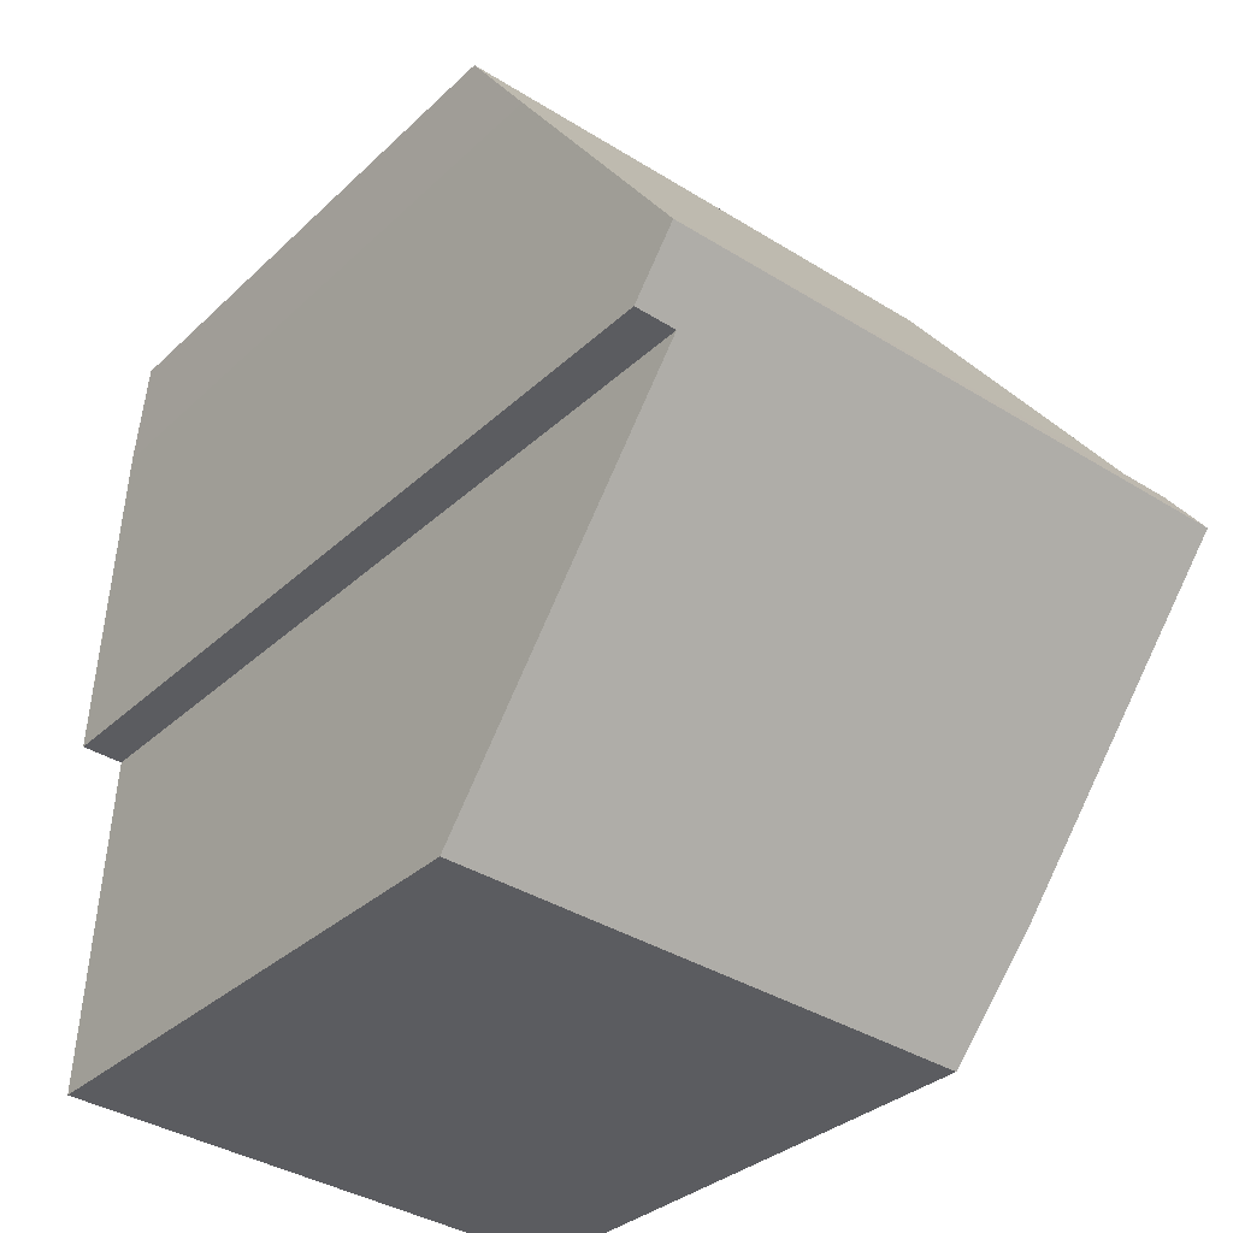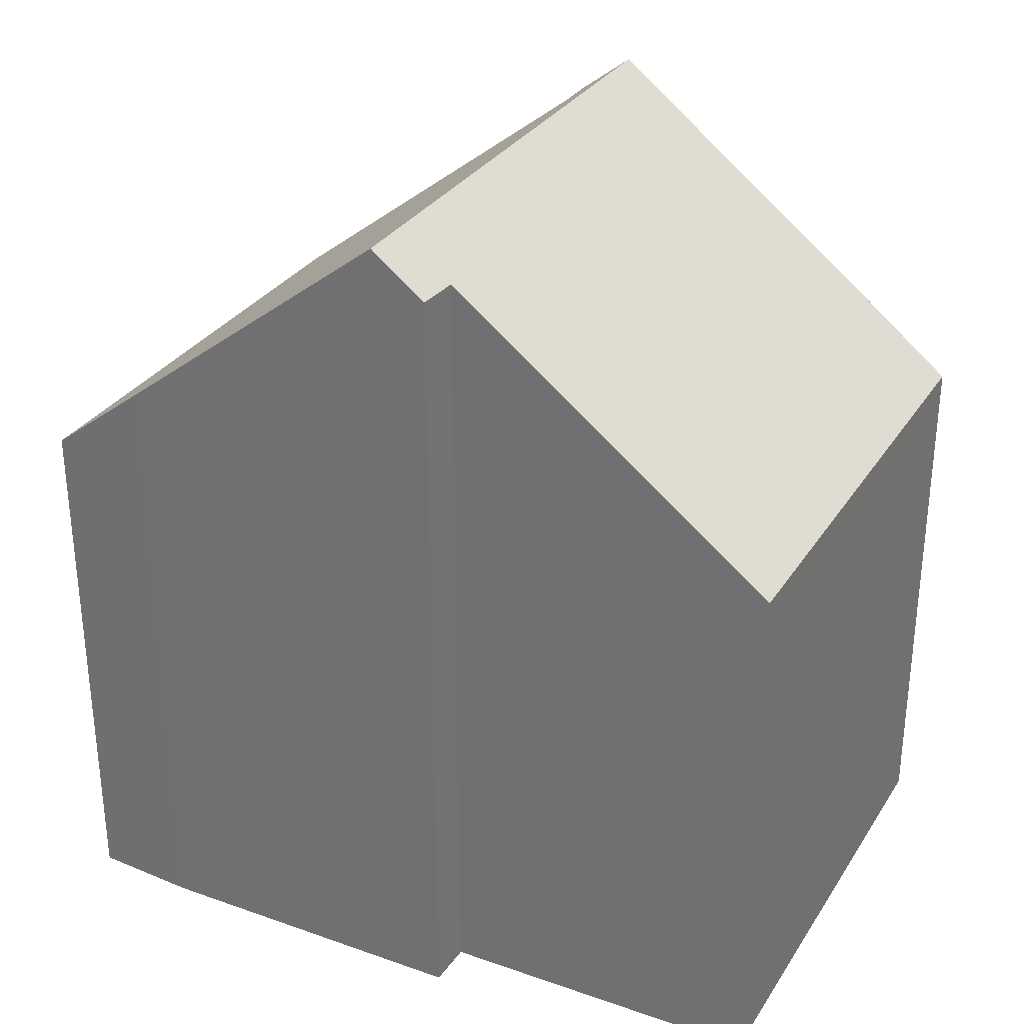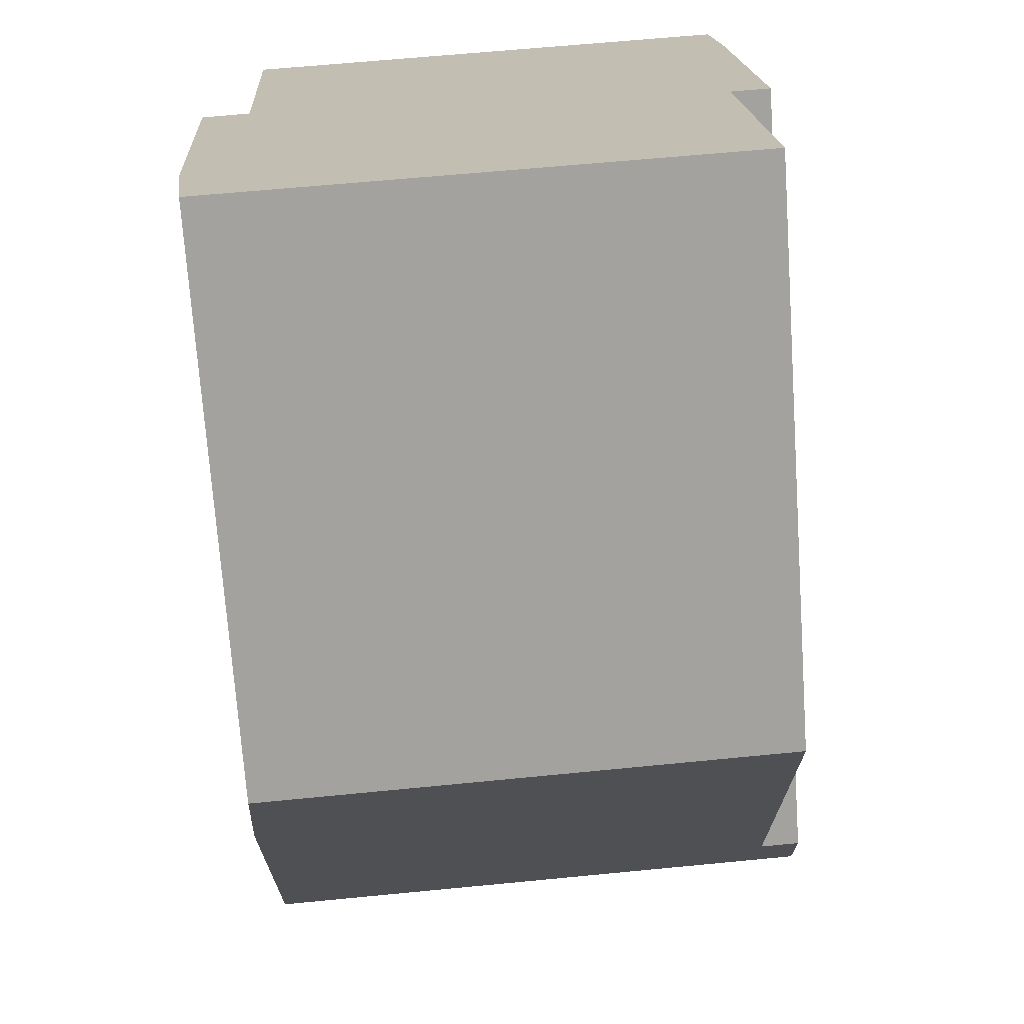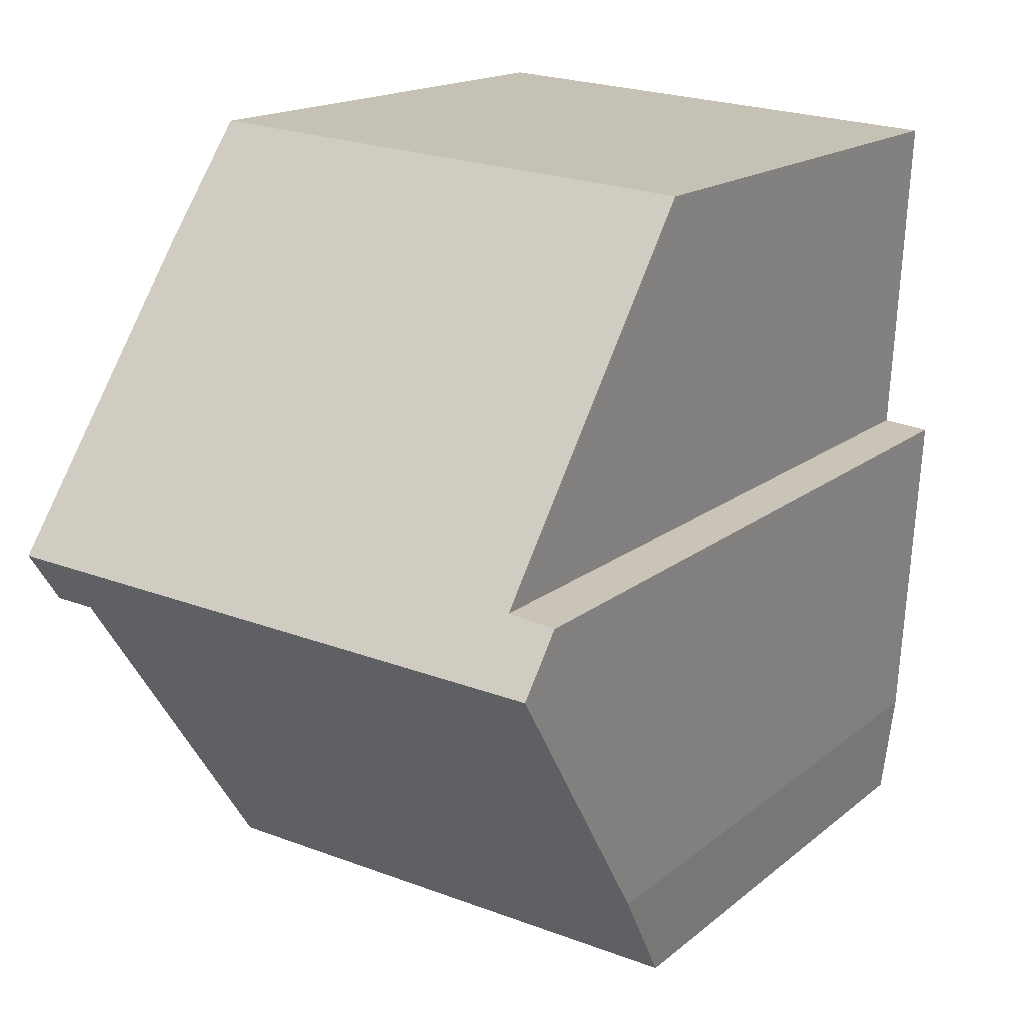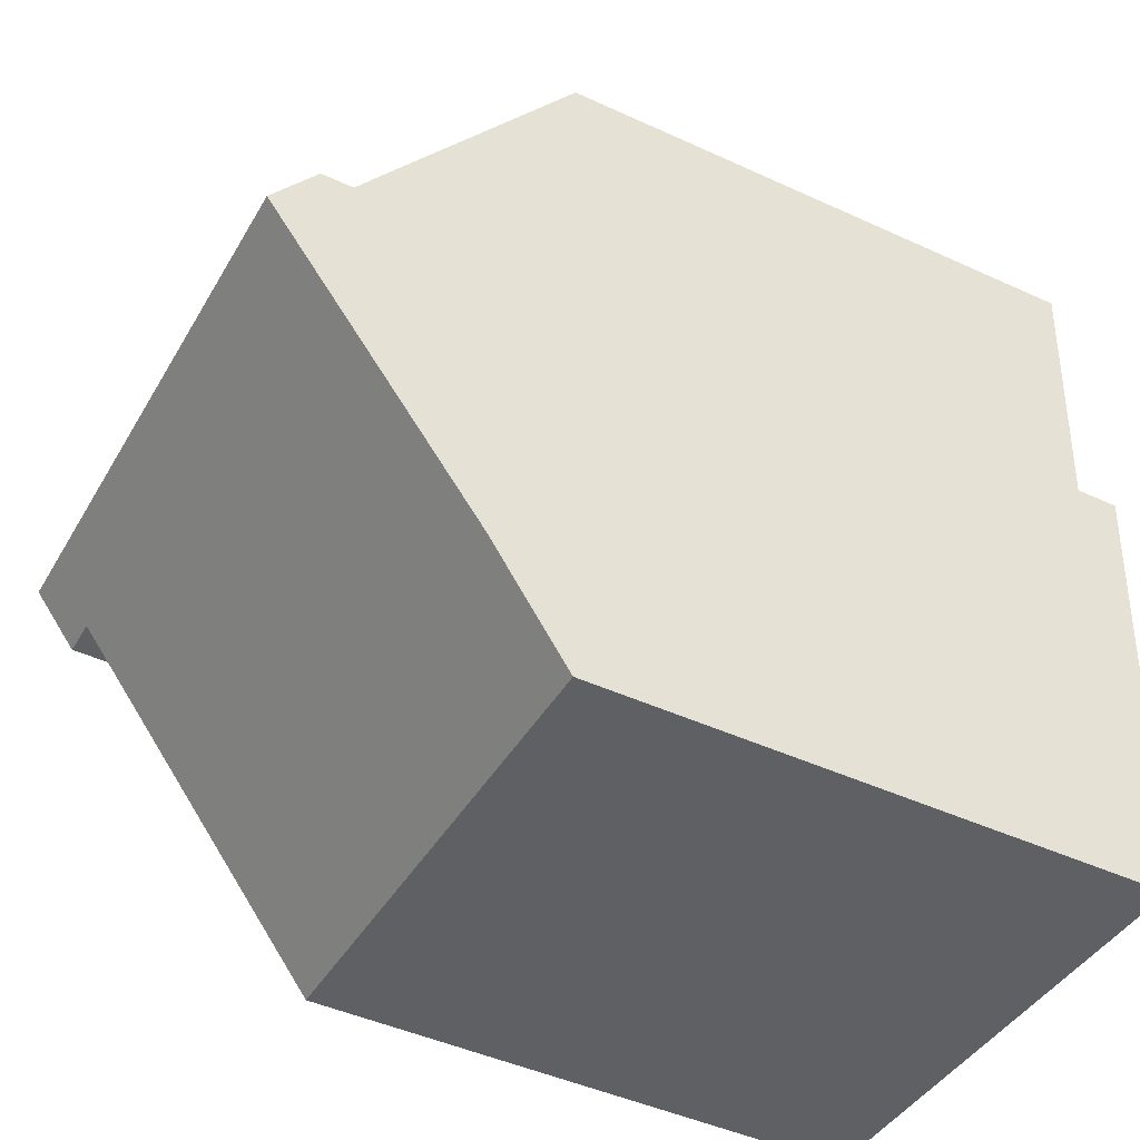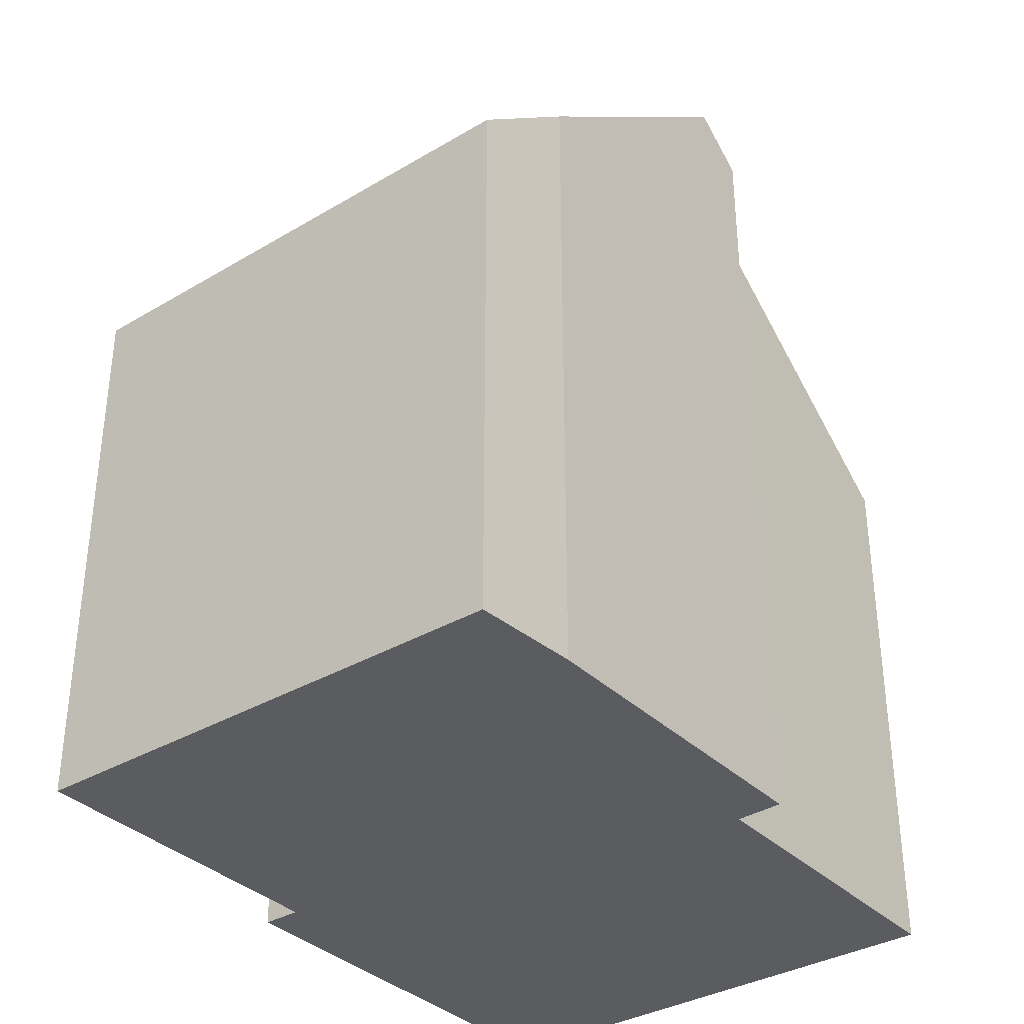
<metadata>
{"format":"obj","ext":"obj","renderer":"f3d","projection":"perspective","resolution":1024,"background":"white","views":[{"elev":-32.3,"azim":142.2,"up":"+Z"},{"elev":30.9,"azim":-66.8,"up":"+Y"},{"elev":-71.8,"azim":4.0,"up":"+Z"},{"elev":16.2,"azim":-148.1,"up":"+Z"},{"elev":-45.8,"azim":-117.8,"up":"+Z"},{"elev":-34.9,"azim":-145.5,"up":"+Y"}]}
</metadata>
<code>
v  0.275 8.676 -4.5
v  7.369 7.525 -5.49
v  0.462 7.544 -5.946
v  0.045 11.61 -0.739
v  7.13 11.02 -0.996
v  7.628 11.61 -0.212
v  7.668 11.03 -0.958
v  7.296 7.535 5.012
v  0.639 11.01 0.069
v  0.389 7.535 4.532
v  0 11.03 6.753e-16
v  7.427 8.714 3.501
v  0 0 0
v  0.275 2.755e-16 -4.5
v  0.045 4.525e-17 -0.739
v  0.639 -4.225e-18 0.069
v  0.389 -2.775e-16 4.532
v  0.462 3.641e-16 -5.946
v  7.296 -3.069e-16 5.012
v  7.427 -2.144e-16 3.501
v  7.668 5.866e-17 -0.958
v  7.628 1.298e-17 -0.212
v  7.13 6.099e-17 -0.996
v  7.369 3.362e-16 -5.49
g defaultobject
f 1 2 3
f 2 1 4
f 2 4 5
f 5 4 6
f 5 6 7
f 8 9 10
f 9 4 11
f 4 9 6
f 6 9 8
f 6 8 12
f 1 11 4
f 11 1 13
f 13 1 14
f 13 14 15
f 16 10 9
f 10 16 17
f 3 14 1
f 14 3 18
f 13 9 11
f 9 13 16
f 17 8 10
f 8 17 19
f 8 20 12
f 20 8 19
f 12 7 6
f 7 12 21
f 21 12 20
f 21 20 22
f 23 2 5
f 2 23 24
f 21 5 7
f 5 21 23
f 2 18 3
f 18 2 24
f 17 20 19
f 20 17 16
f 20 16 22
f 22 16 13
f 22 13 21
f 21 13 15
f 21 15 23
f 23 15 14
f 23 14 24
f 24 14 18

</code>
